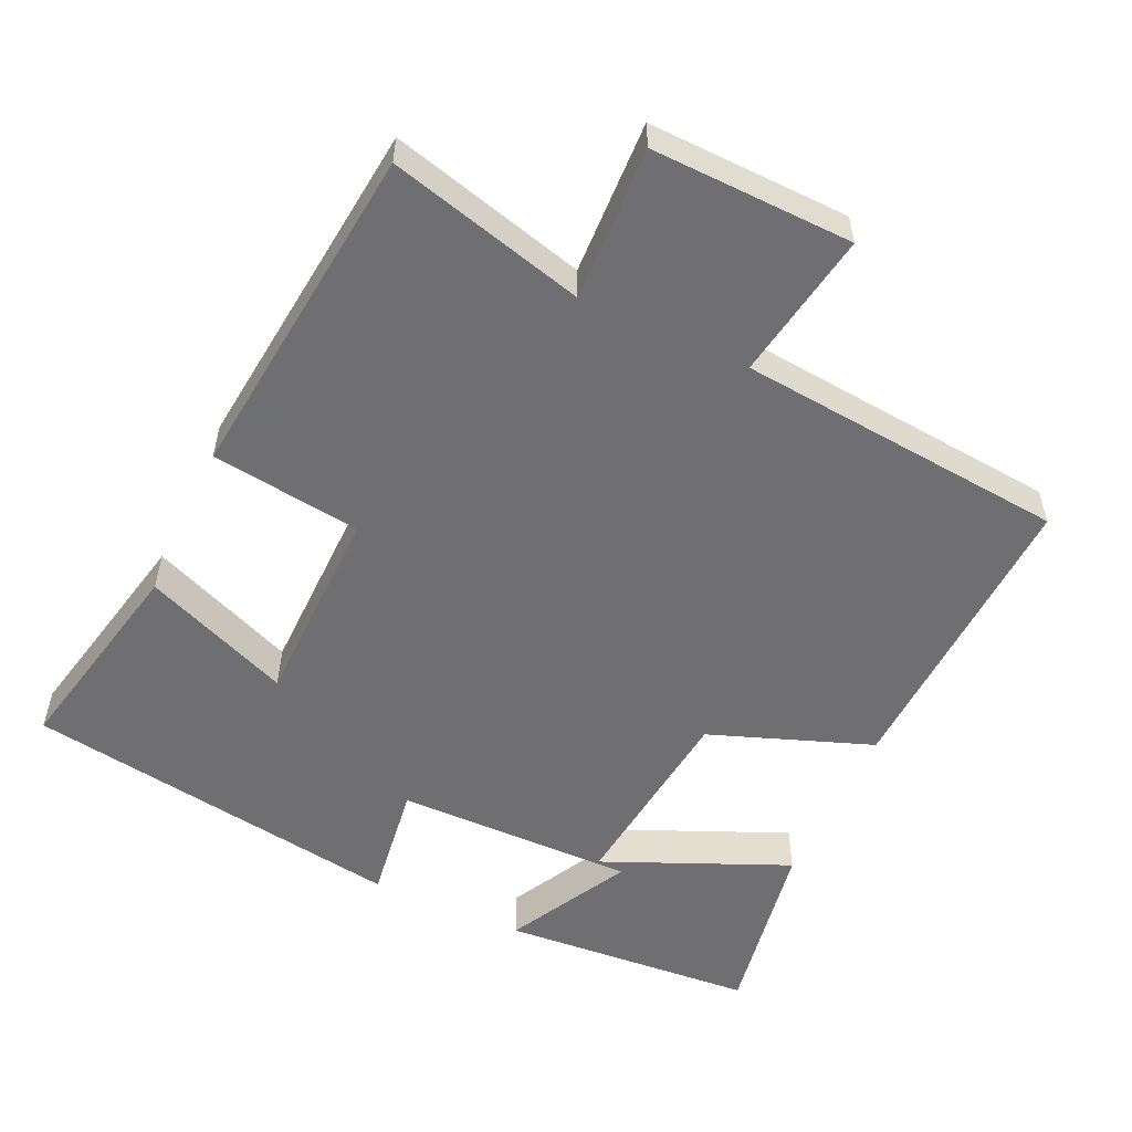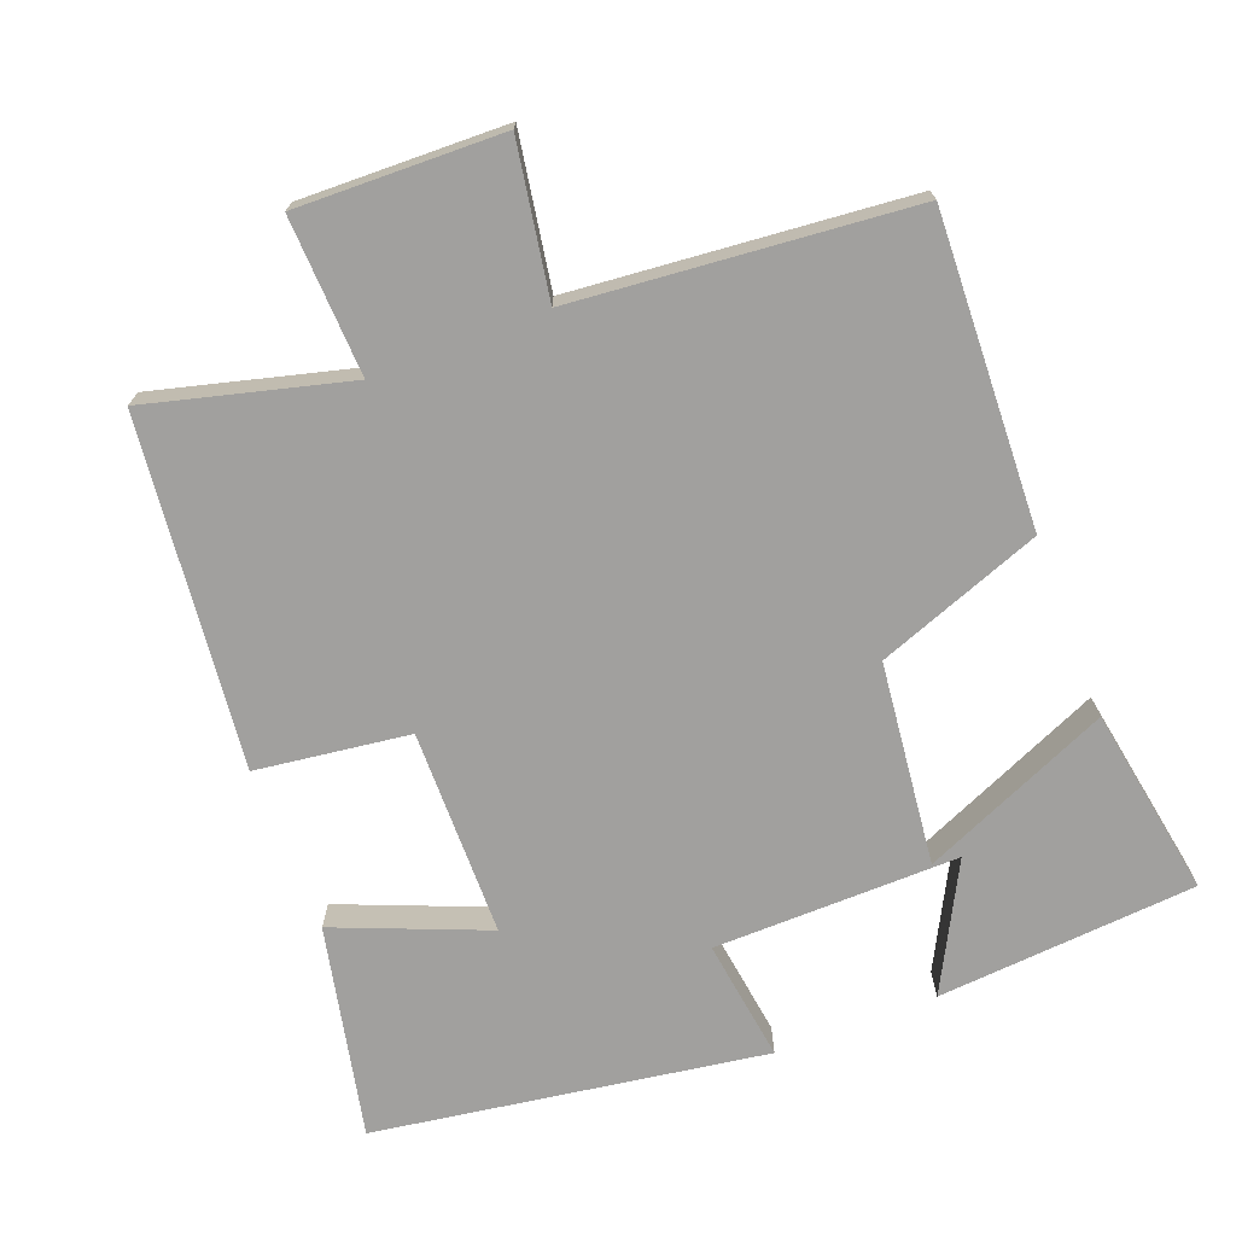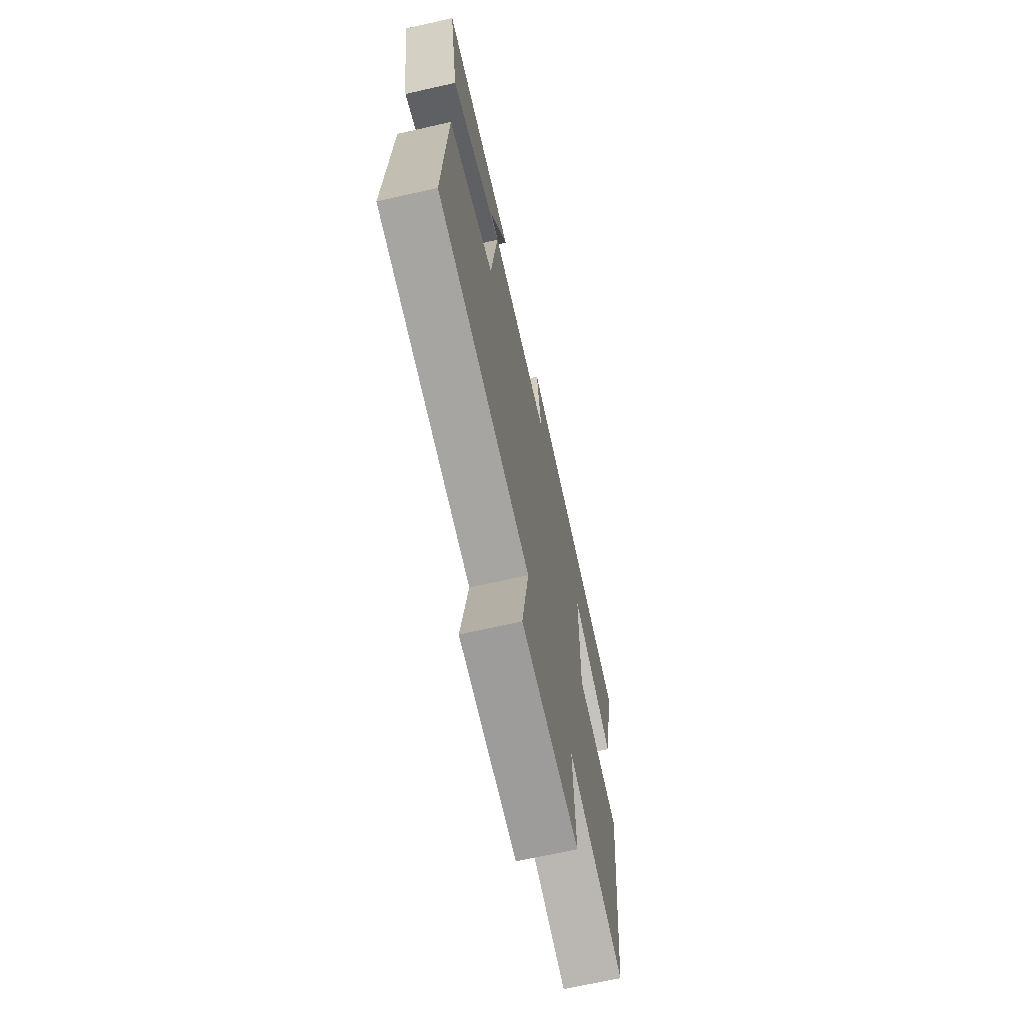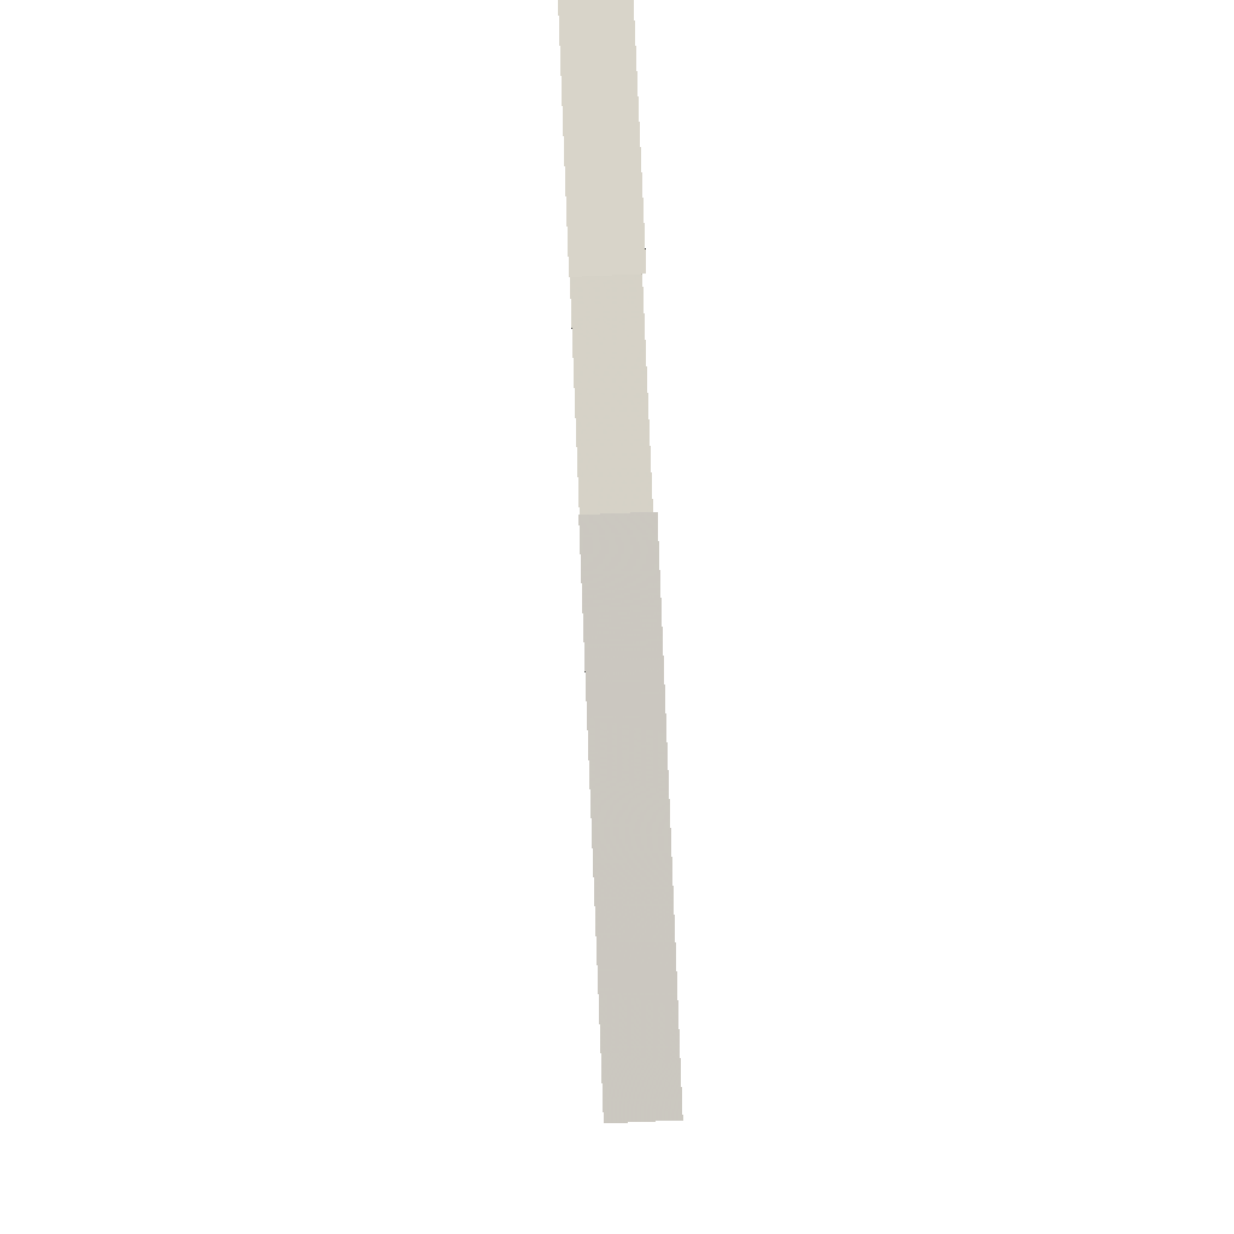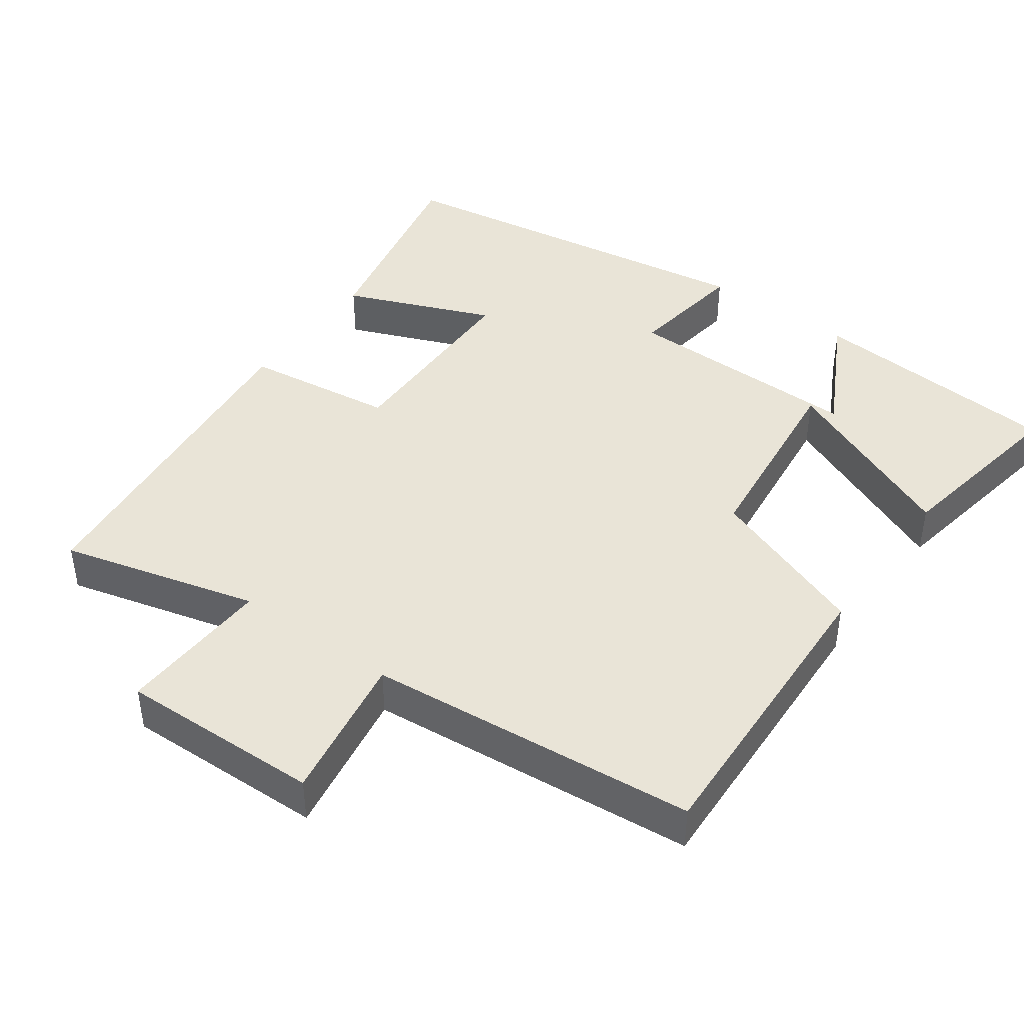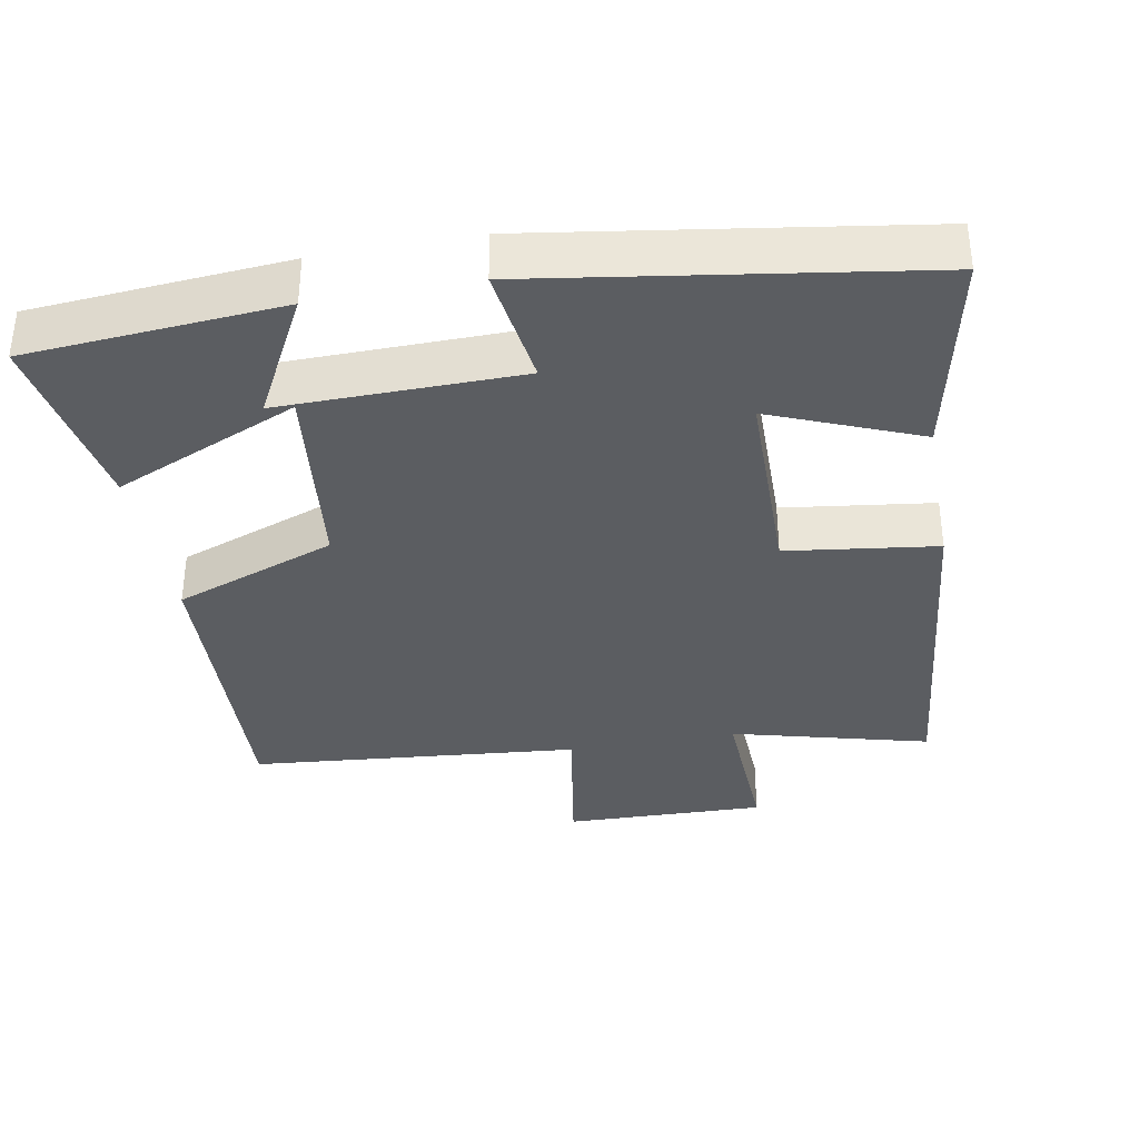
<metadata>
{"format":"obj","ext":"obj","renderer":"f3d","projection":"perspective","resolution":1024,"background":"white","views":[{"elev":-54.7,"azim":155.2,"up":"+Y"},{"elev":-71.8,"azim":-158.8,"up":"+Y"},{"elev":-68.5,"azim":-77.3,"up":"+Z"},{"elev":79.3,"azim":87.6,"up":"+Z"},{"elev":42.9,"azim":-144.0,"up":"+Y"},{"elev":-35.8,"azim":10.5,"up":"+Y"}]}
</metadata>
<code>
v -0.519 0.07 -0.457
v -0.5 0.07 -0.034
v -0.275 0.07 0.049
v -0.243 0.07 0.325
v -0.5 0.07 0.214
v -0.544 0.07 0.473
v -0.19 0.07 0.5
v -0.281 0.07 0.329
v 0.053 0.07 0.333
v 0.03 0.07 0.5
v 0.562 0.07 0.418
v 0.5 0.07 0.129
v 0.295 0.07 0.213
v 0.291 0.07 -0.069
v 0.5 0.07 -0.097
v 0.448 0.07 -0.572
v 0.175 0.07 -0.5
v 0.184 0.07 -0.715
v -0.096 0.07 -0.707
v -0.061 0.07 -0.5
v -0.519 0 -0.457
v -0.5 0 -0.034
v -0.275 0 0.049
v -0.243 0 0.325
v -0.5 0 0.214
v -0.544 0 0.473
v -0.19 0 0.5
v -0.281 0 0.329
v 0.053 0 0.333
v 0.03 0 0.5
v 0.562 0 0.418
v 0.5 0 0.129
v 0.295 0 0.213
v 0.291 0 -0.069
v 0.5 0 -0.097
v 0.448 0 -0.572
v 0.175 0 -0.5
v 0.184 0 -0.715
v -0.096 0 -0.707
v -0.061 0 -0.5
f 17 18 19 20
f 17 20 1 2
f 14 15 16 17
f 13 14 17 2
f 10 11 12 13
f 9 10 13
f 5 6 7 8
f 4 5 8
f 4 8 9
f 3 4 9 13
f 2 3 13
f 40 39 38 37
f 22 21 40 37
f 37 36 35 34
f 22 37 34 33
f 33 32 31 30
f 33 30 29
f 28 27 26 25
f 28 25 24
f 29 28 24
f 33 29 24 23
f 33 23 22
f 1 21 22 2
f 2 22 23 3
f 3 23 24 4
f 4 24 25 5
f 5 25 26 6
f 6 26 27 7
f 7 27 28 8
f 8 28 29 9
f 9 29 30 10
f 10 30 31 11
f 11 31 32 12
f 12 32 33 13
f 13 33 34 14
f 14 34 35 15
f 15 35 36 16
f 16 36 37 17
f 17 37 38 18
f 18 38 39 19
f 19 39 40 20
f 20 40 21 1

</code>
